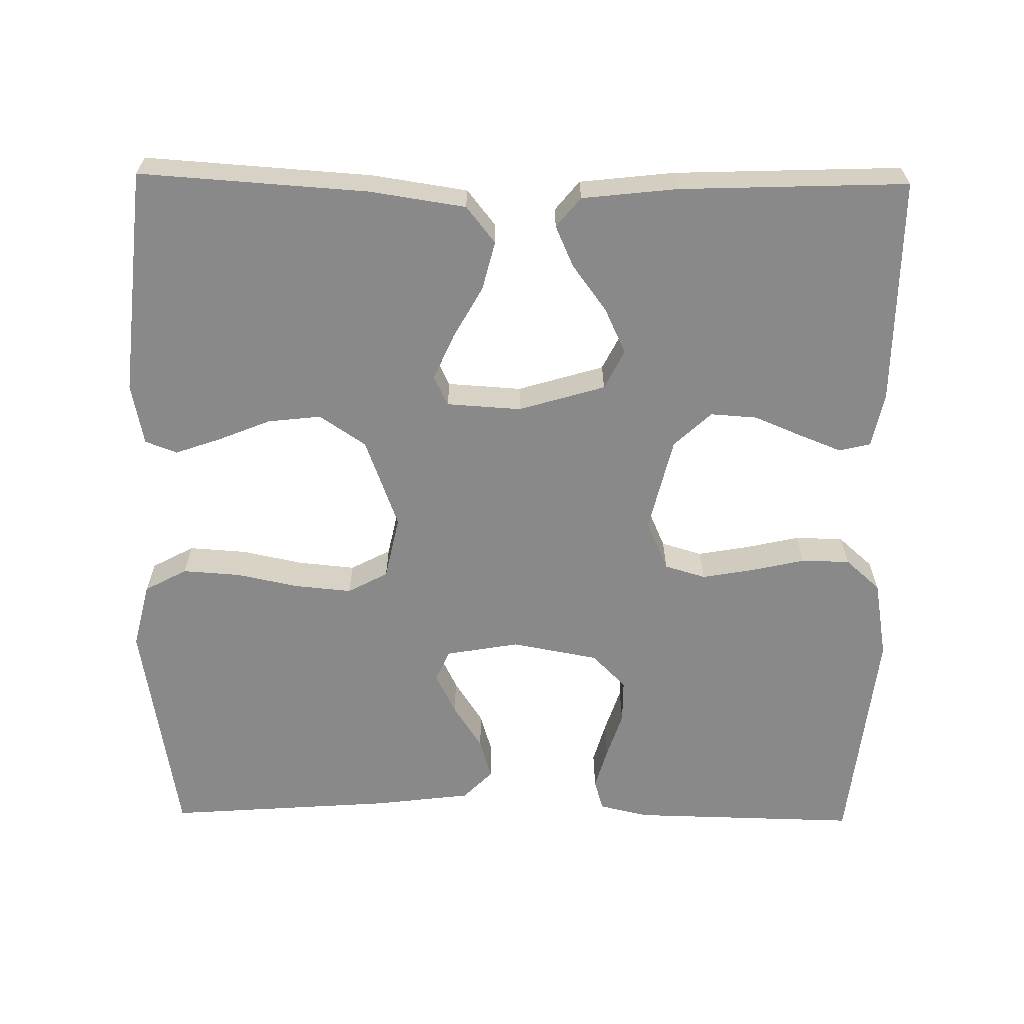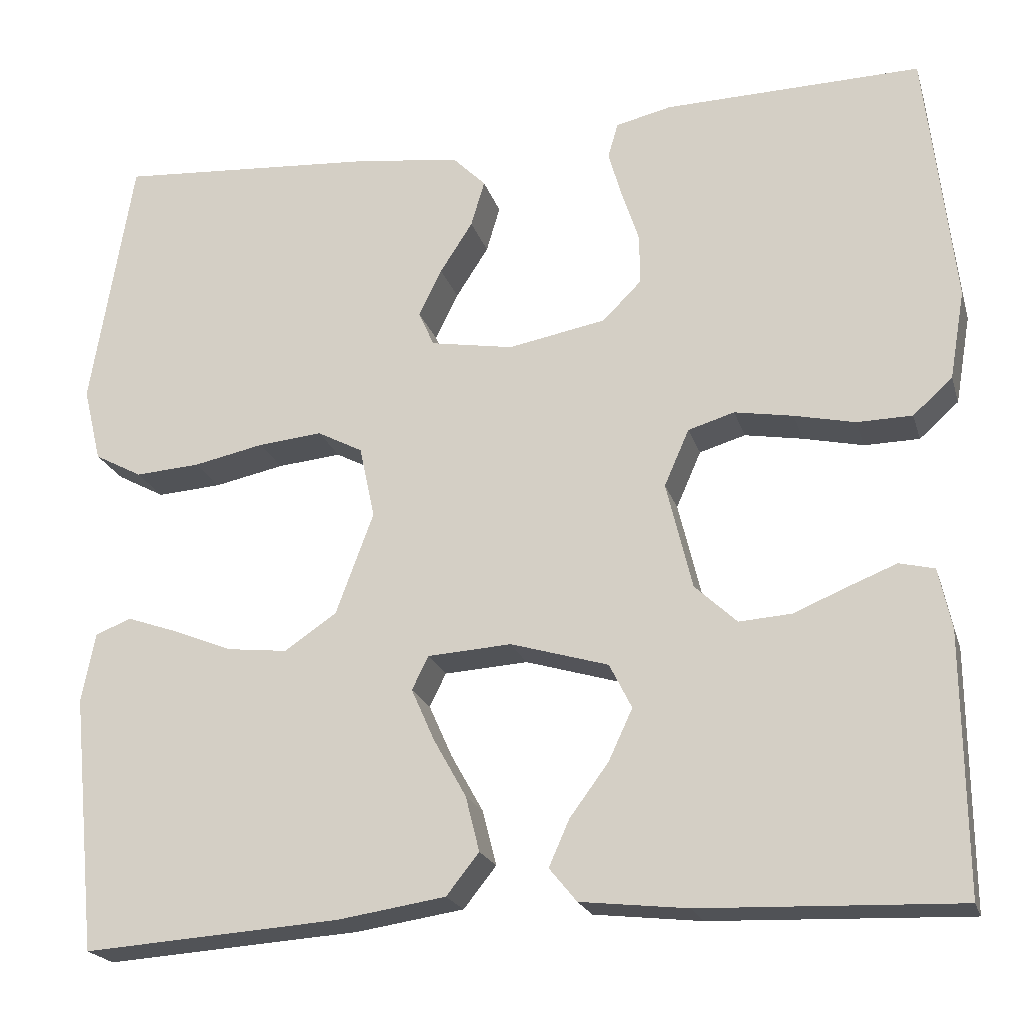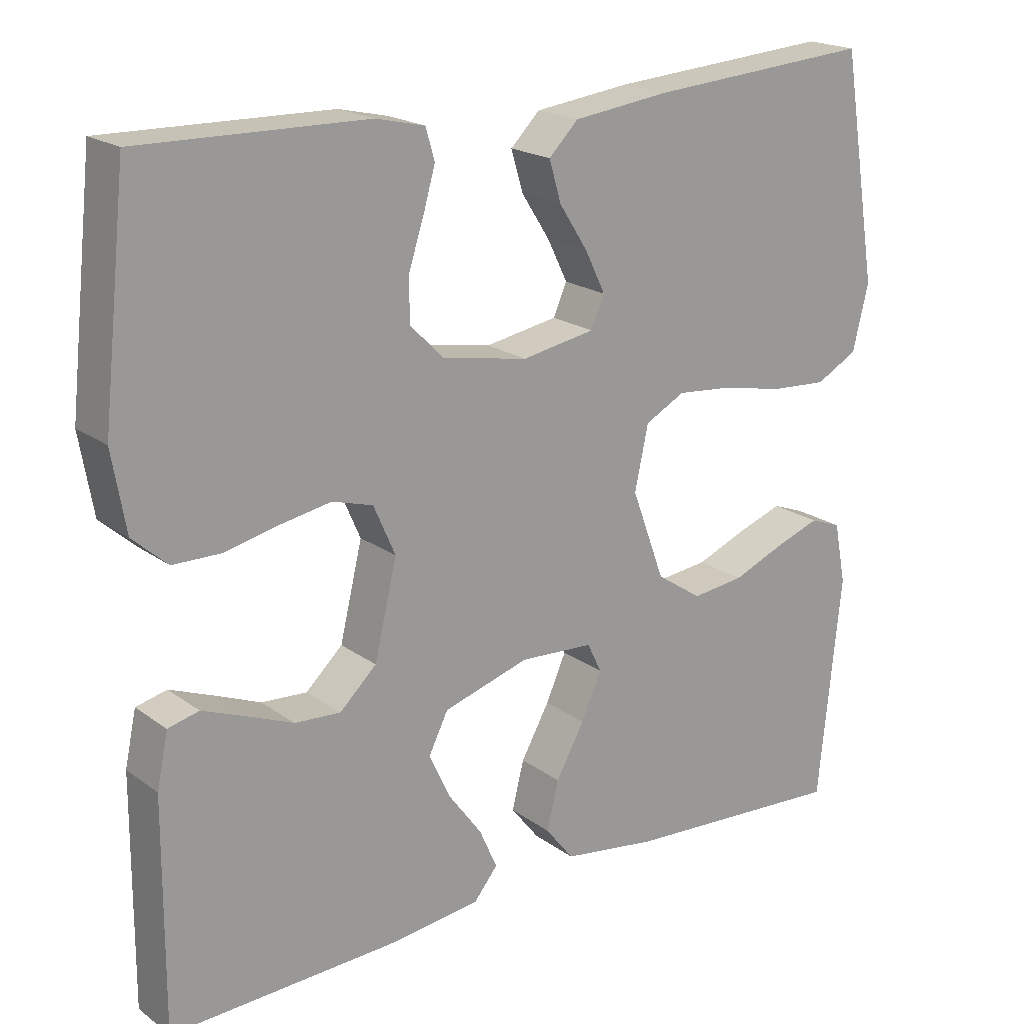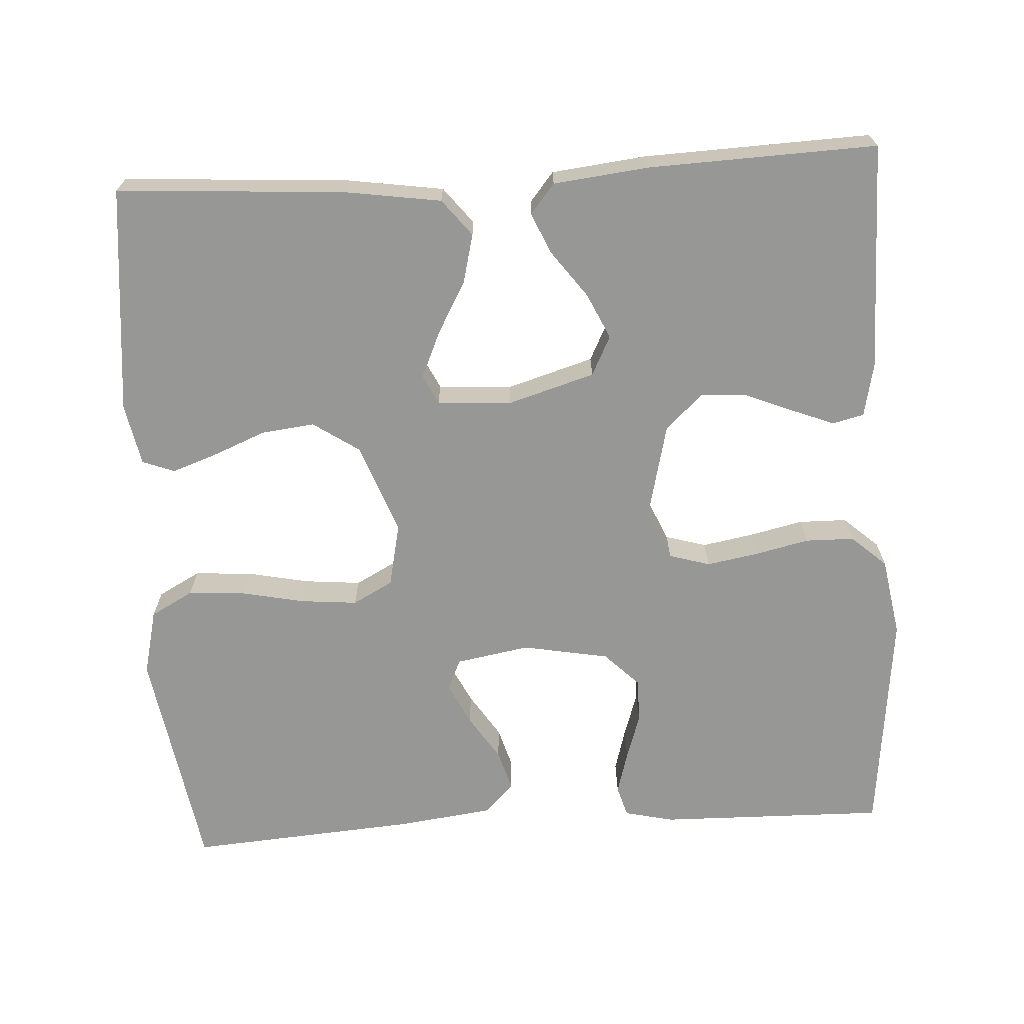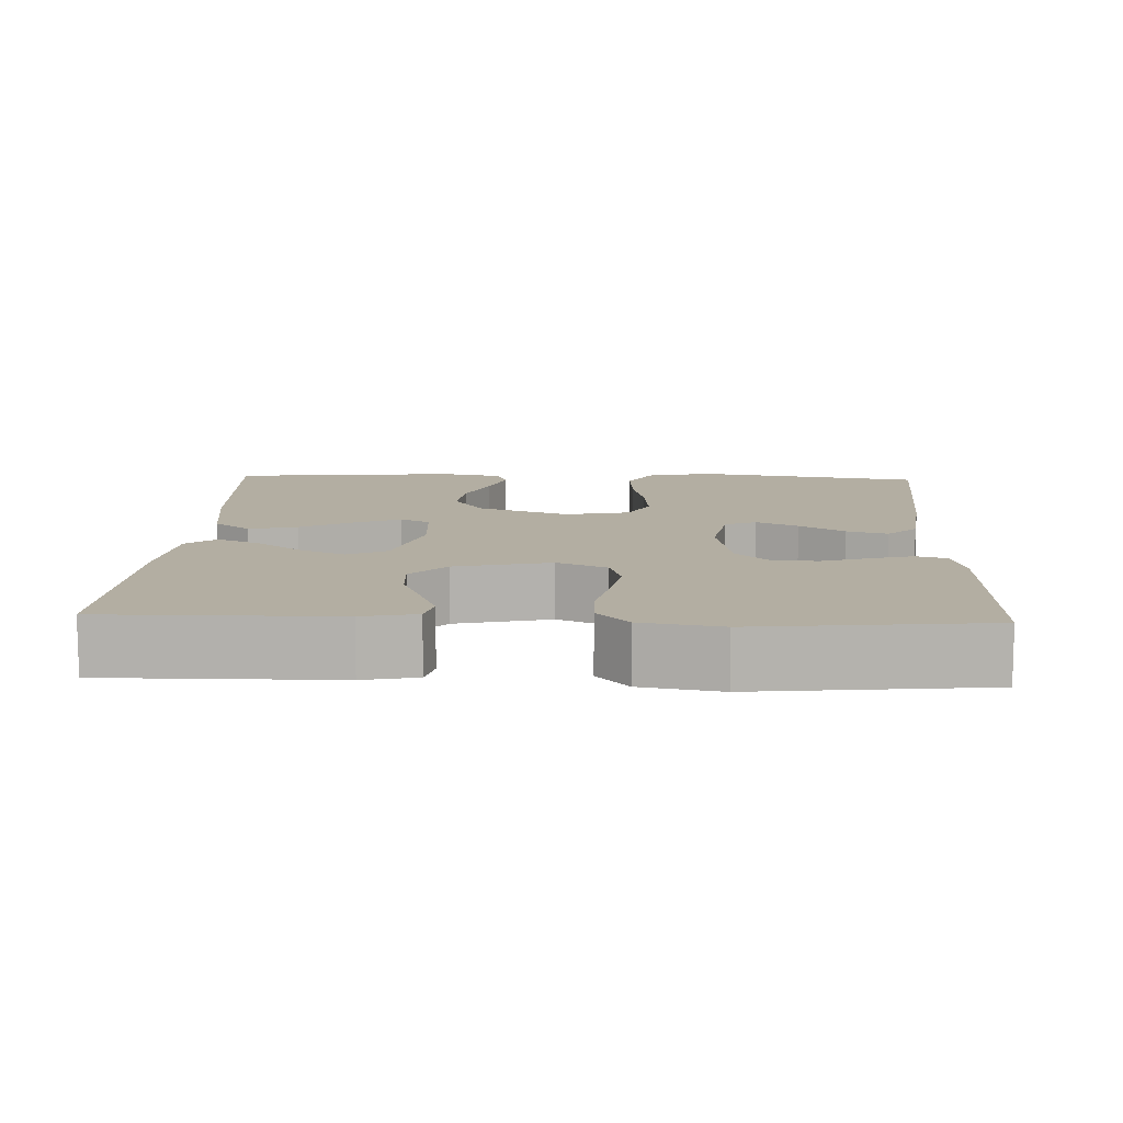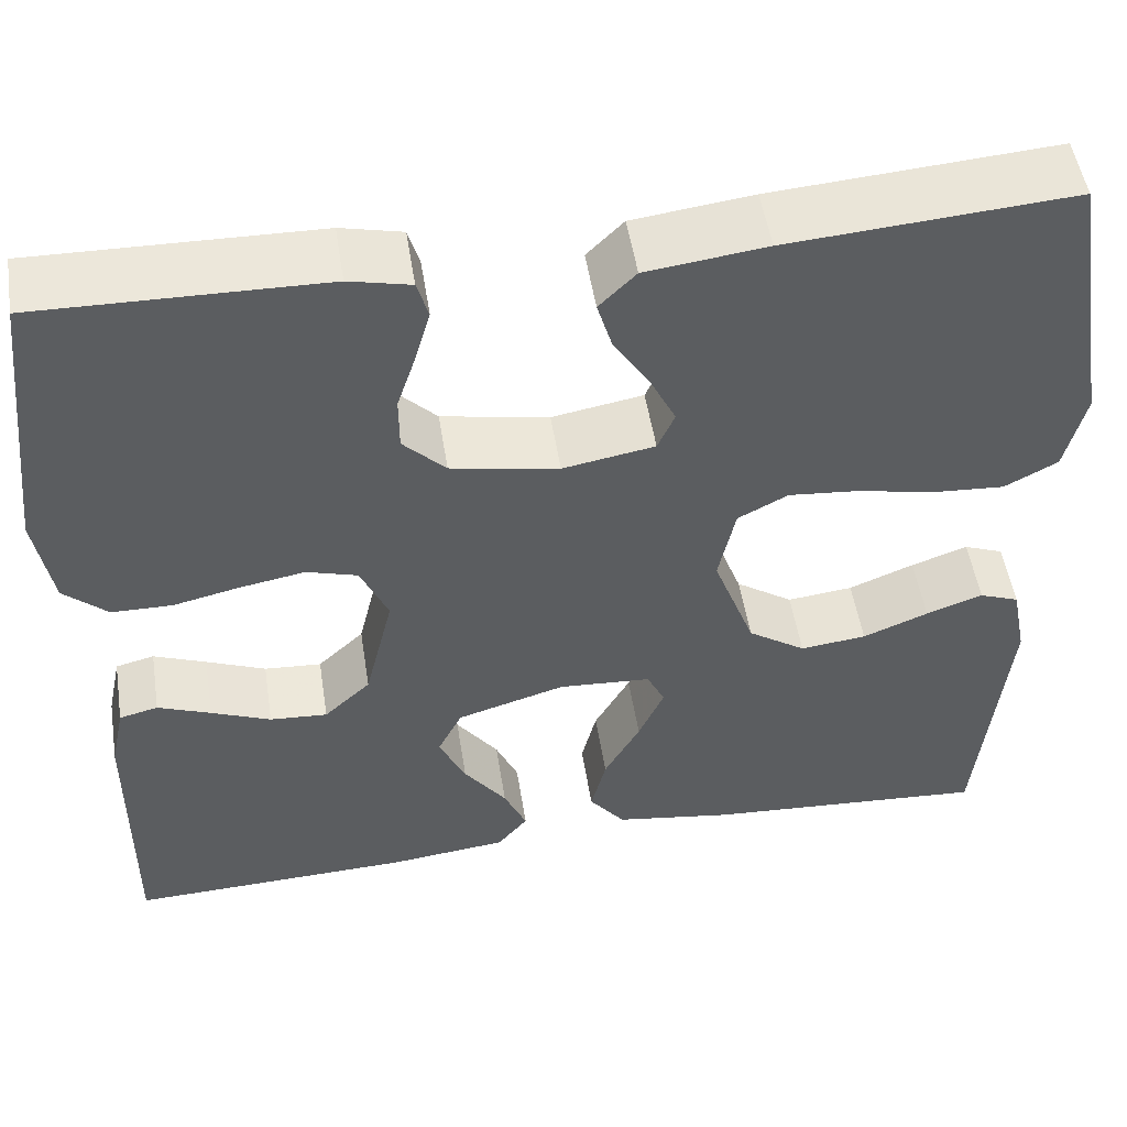
<metadata>
{"format":"obj","ext":"obj","renderer":"f3d","projection":"perspective","resolution":1024,"background":"white","views":[{"elev":-63.2,"azim":179.2,"up":"+Y"},{"elev":-21.1,"azim":-164.8,"up":"+Z"},{"elev":19.8,"azim":-37.4,"up":"+Z"},{"elev":-68.1,"azim":-176.6,"up":"+Y"},{"elev":10.8,"azim":-87.6,"up":"+Y"},{"elev":51.3,"azim":-8.9,"up":"+Z"}]}
</metadata>
<code>
v -0.5 0.07 -0.5
v -0.498 0.07 -0.2
v -0.483 0.07 -0.129
v -0.442 0.07 -0.119
v -0.386 0.07 -0.141
v -0.323 0.07 -0.167
v -0.262 0.07 -0.171
v -0.213 0.07 -0.125
v -0.183 0.07 0
v -0.212 0.07 0.066
v -0.266 0.07 0.082
v -0.334 0.07 0.07
v -0.405 0.07 0.054
v -0.469 0.07 0.055
v -0.515 0.07 0.096
v -0.533 0.07 0.2
v -0.5 0.07 0.5
v -0.2 0.07 0.494
v -0.135 0.07 0.479
v -0.123 0.07 0.438
v -0.139 0.07 0.382
v -0.159 0.07 0.321
v -0.159 0.07 0.263
v -0.114 0.07 0.218
v 0 0.07 0.197
v 0.097 0.07 0.214
v 0.115 0.07 0.255
v 0.088 0.07 0.31
v 0.05 0.07 0.369
v 0.034 0.07 0.423
v 0.073 0.07 0.462
v 0.2 0.07 0.478
v 0.5 0.07 0.5
v 0.549 0.07 0.2
v 0.528 0.07 0.113
v 0.472 0.07 0.083
v 0.396 0.07 0.088
v 0.314 0.07 0.105
v 0.239 0.07 0.112
v 0.186 0.07 0.084
v 0.168 0.07 0
v 0.212 0.07 -0.119
v 0.273 0.07 -0.16
v 0.343 0.07 -0.152
v 0.412 0.07 -0.124
v 0.472 0.07 -0.103
v 0.514 0.07 -0.119
v 0.53 0.07 -0.2
v 0.5 0.07 -0.5
v 0.2 0.07 -0.48
v 0.074 0.07 -0.461
v 0.036 0.07 -0.413
v 0.052 0.07 -0.349
v 0.09 0.07 -0.281
v 0.117 0.07 -0.22
v 0.098 0.07 -0.181
v 0 0.07 -0.175
v -0.114 0.07 -0.209
v -0.14 0.07 -0.261
v -0.112 0.07 -0.321
v -0.067 0.07 -0.382
v -0.043 0.07 -0.436
v -0.075 0.07 -0.475
v -0.2 0.07 -0.489
v -0.5 0 -0.5
v -0.498 0 -0.2
v -0.483 0 -0.129
v -0.442 0 -0.119
v -0.386 0 -0.141
v -0.323 0 -0.167
v -0.262 0 -0.171
v -0.213 0 -0.125
v -0.183 0 0
v -0.212 0 0.066
v -0.266 0 0.082
v -0.334 0 0.07
v -0.405 0 0.054
v -0.469 0 0.055
v -0.515 0 0.096
v -0.533 0 0.2
v -0.5 0 0.5
v -0.2 0 0.494
v -0.135 0 0.479
v -0.123 0 0.438
v -0.139 0 0.382
v -0.159 0 0.321
v -0.159 0 0.263
v -0.114 0 0.218
v 0 0 0.197
v 0.097 0 0.214
v 0.115 0 0.255
v 0.088 0 0.31
v 0.05 0 0.369
v 0.034 0 0.423
v 0.073 0 0.462
v 0.2 0 0.478
v 0.5 0 0.5
v 0.549 0 0.2
v 0.528 0 0.113
v 0.472 0 0.083
v 0.396 0 0.088
v 0.314 0 0.105
v 0.239 0 0.112
v 0.186 0 0.084
v 0.168 0 0
v 0.212 0 -0.119
v 0.273 0 -0.16
v 0.343 0 -0.152
v 0.412 0 -0.124
v 0.472 0 -0.103
v 0.514 0 -0.119
v 0.53 0 -0.2
v 0.5 0 -0.5
v 0.2 0 -0.48
v 0.074 0 -0.461
v 0.036 0 -0.413
v 0.052 0 -0.349
v 0.09 0 -0.281
v 0.117 0 -0.22
v 0.098 0 -0.181
v 0 0 -0.175
v -0.114 0 -0.209
v -0.14 0 -0.261
v -0.112 0 -0.321
v -0.067 0 -0.382
v -0.043 0 -0.436
v -0.075 0 -0.475
v -0.2 0 -0.489
f 4 5 6
f 3 4 6
f 2 3 6
f 1 2 6
f 64 1 6
f 63 64 6
f 62 63 6
f 61 62 6
f 60 61 6
f 59 60 6 7
f 58 59 7 8
f 57 58 8 9
f 56 57 9 10
f 52 53 54
f 51 52 54
f 50 51 54
f 49 50 54
f 48 49 54
f 47 48 54
f 46 47 54
f 45 46 54
f 44 45 54
f 43 44 54 55
f 42 43 55 56
f 36 37 38
f 35 36 38
f 34 35 38
f 33 34 38
f 32 33 38
f 31 32 38
f 30 31 38
f 29 30 38
f 28 29 38
f 27 28 38 39
f 26 27 39 40
f 20 21 22
f 19 20 22
f 18 19 22
f 17 18 22
f 16 17 22
f 15 16 22
f 14 15 22
f 13 14 22
f 12 13 22
f 11 12 22 23
f 10 11 23 24
f 10 24 25
f 56 10 25
f 42 56 25
f 41 42 25
f 25 26 40 41
f 70 69 68
f 70 68 67
f 70 67 66
f 70 66 65
f 70 65 128
f 70 128 127
f 70 127 126
f 70 126 125
f 70 125 124
f 71 70 124 123
f 72 71 123 122
f 73 72 122 121
f 74 73 121 120
f 118 117 116
f 118 116 115
f 118 115 114
f 118 114 113
f 118 113 112
f 118 112 111
f 118 111 110
f 118 110 109
f 118 109 108
f 119 118 108 107
f 120 119 107 106
f 102 101 100
f 102 100 99
f 102 99 98
f 102 98 97
f 102 97 96
f 102 96 95
f 102 95 94
f 102 94 93
f 102 93 92
f 103 102 92 91
f 104 103 91 90
f 86 85 84
f 86 84 83
f 86 83 82
f 86 82 81
f 86 81 80
f 86 80 79
f 86 79 78
f 86 78 77
f 86 77 76
f 87 86 76 75
f 88 87 75 74
f 89 88 74
f 89 74 120
f 89 120 106
f 89 106 105
f 105 104 90 89
f 1 65 66 2
f 2 66 67 3
f 3 67 68 4
f 4 68 69 5
f 5 69 70 6
f 6 70 71 7
f 7 71 72 8
f 8 72 73 9
f 9 73 74 10
f 10 74 75 11
f 11 75 76 12
f 12 76 77 13
f 13 77 78 14
f 14 78 79 15
f 15 79 80 16
f 16 80 81 17
f 17 81 82 18
f 18 82 83 19
f 19 83 84 20
f 20 84 85 21
f 21 85 86 22
f 22 86 87 23
f 23 87 88 24
f 24 88 89 25
f 25 89 90 26
f 26 90 91 27
f 27 91 92 28
f 28 92 93 29
f 29 93 94 30
f 30 94 95 31
f 31 95 96 32
f 32 96 97 33
f 33 97 98 34
f 34 98 99 35
f 35 99 100 36
f 36 100 101 37
f 37 101 102 38
f 38 102 103 39
f 39 103 104 40
f 40 104 105 41
f 41 105 106 42
f 42 106 107 43
f 43 107 108 44
f 44 108 109 45
f 45 109 110 46
f 46 110 111 47
f 47 111 112 48
f 48 112 113 49
f 49 113 114 50
f 50 114 115 51
f 51 115 116 52
f 52 116 117 53
f 53 117 118 54
f 54 118 119 55
f 55 119 120 56
f 56 120 121 57
f 57 121 122 58
f 58 122 123 59
f 59 123 124 60
f 60 124 125 61
f 61 125 126 62
f 62 126 127 63
f 63 127 128 64
f 64 128 65 1

</code>
